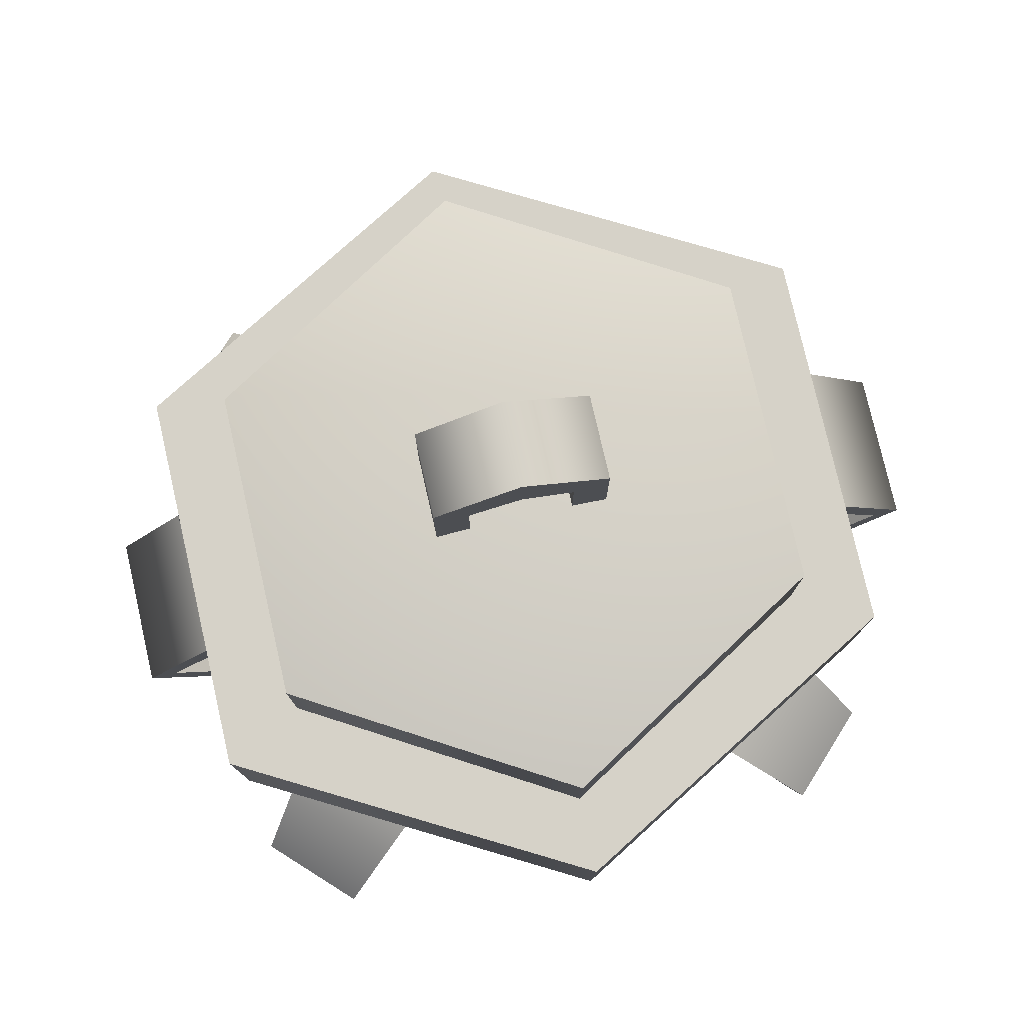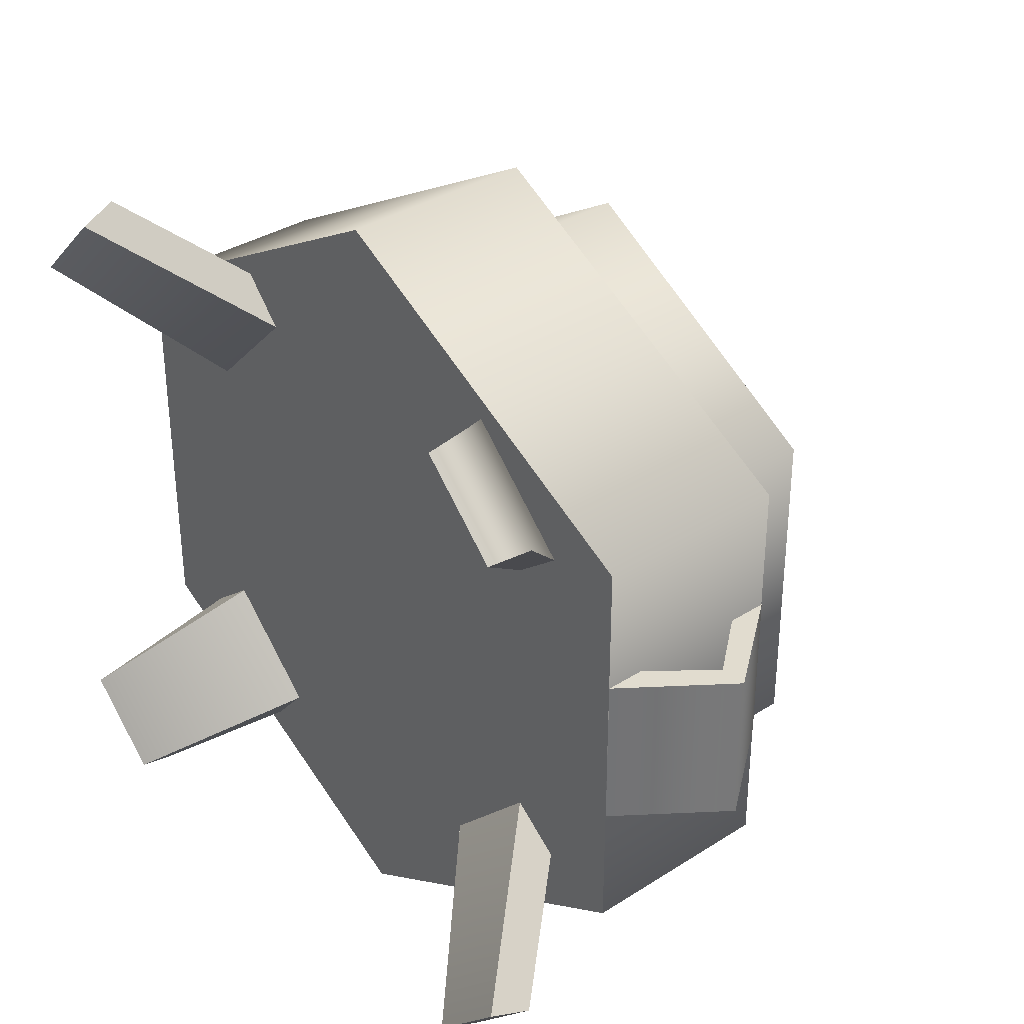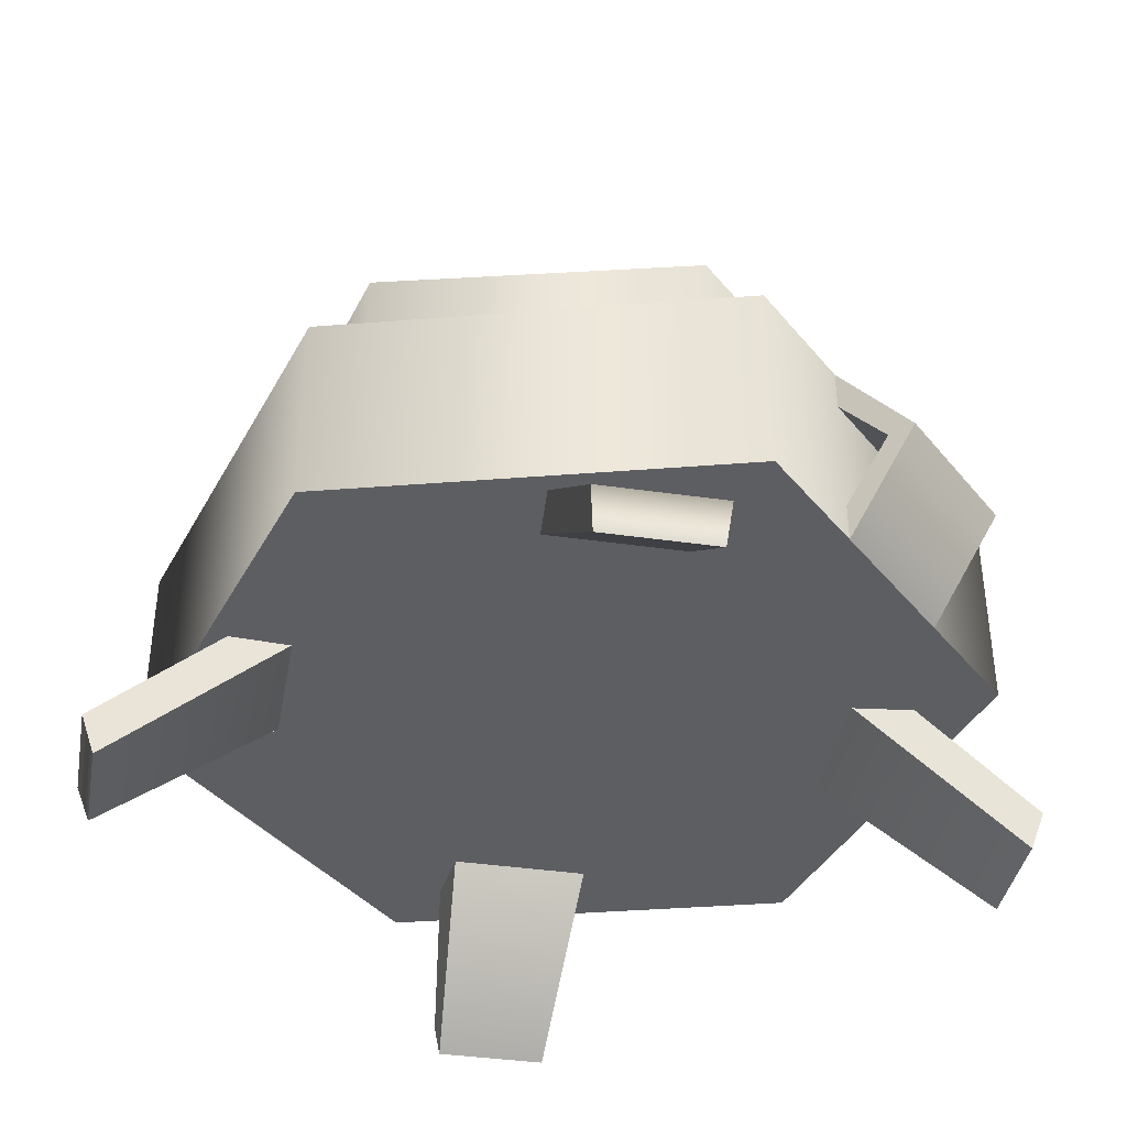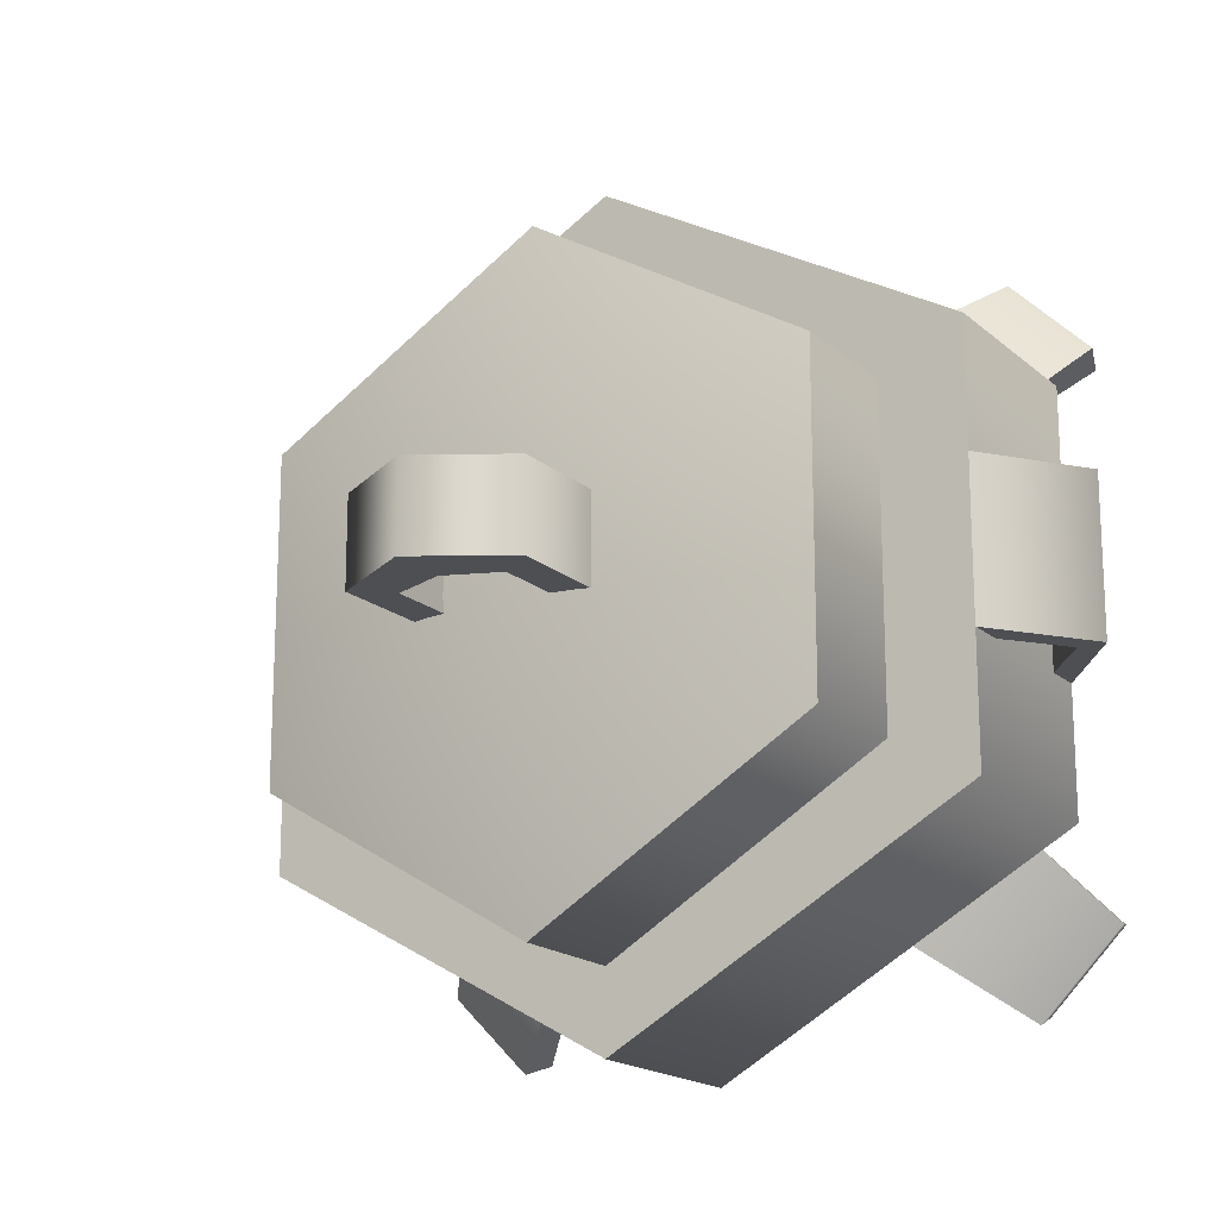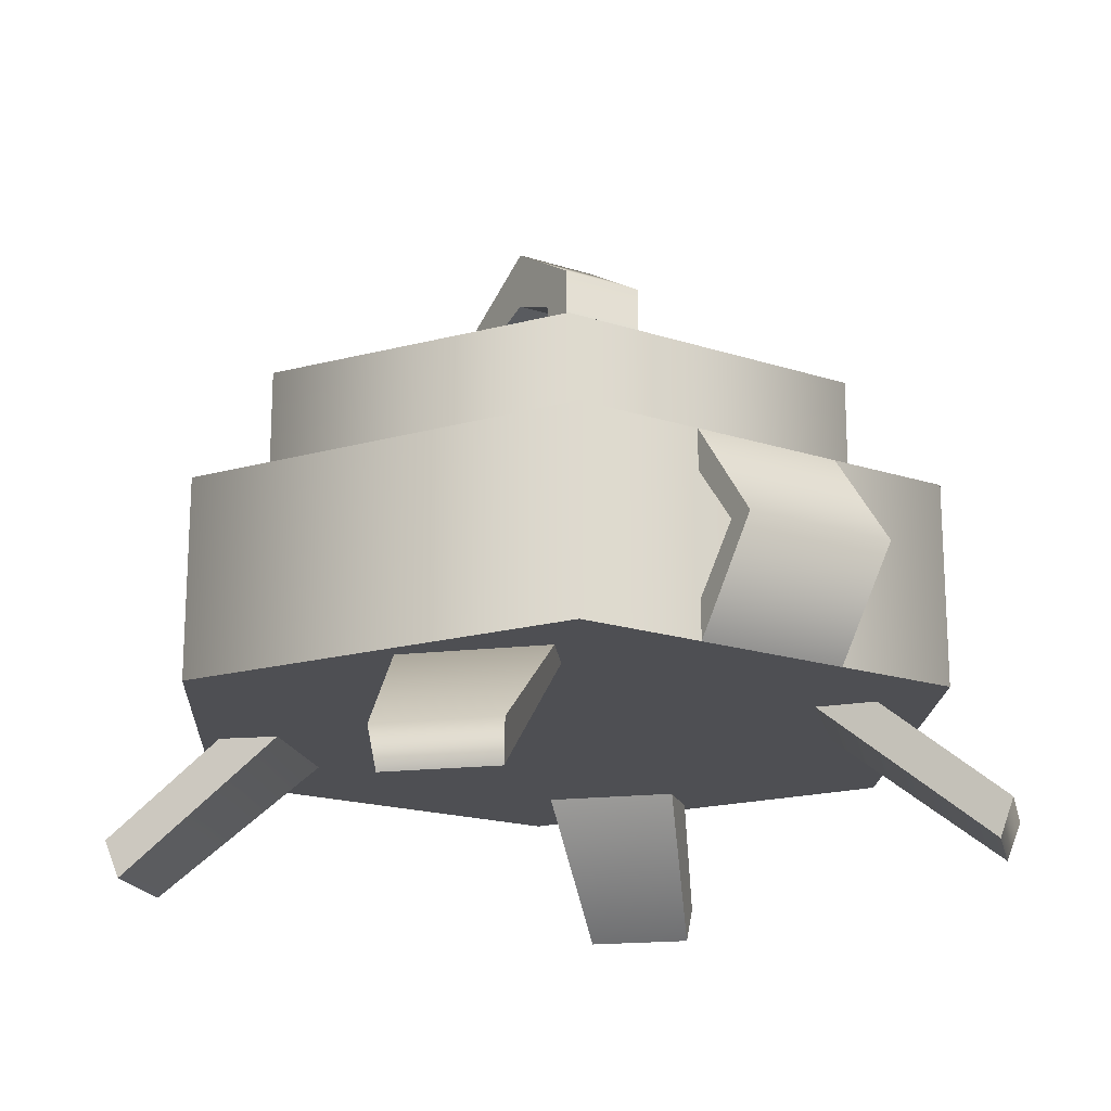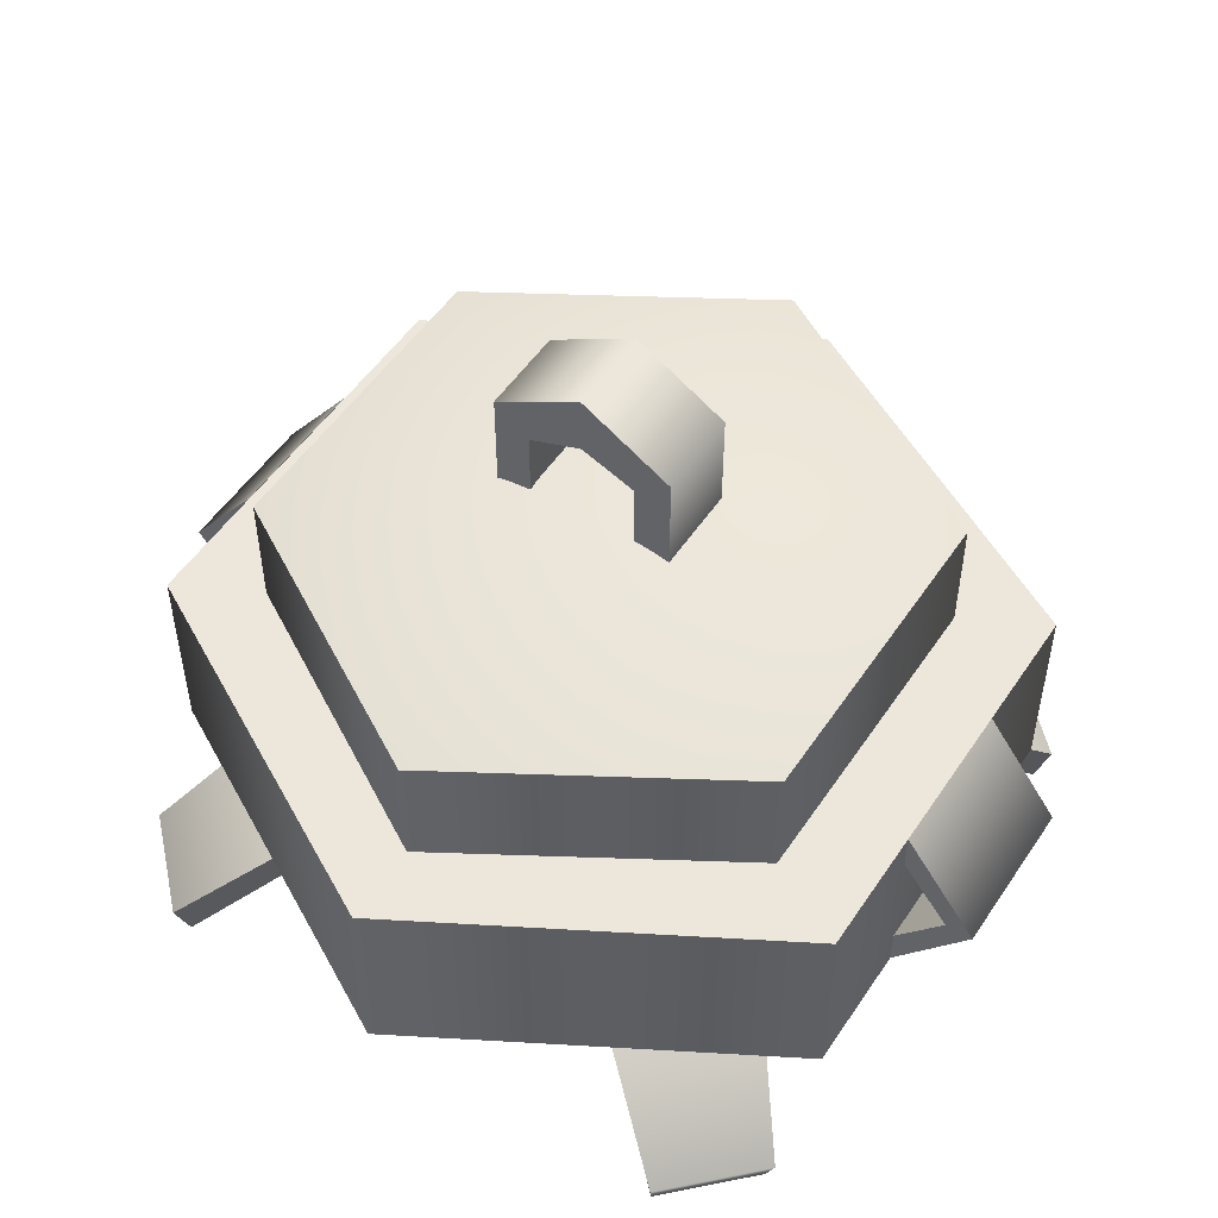
<metadata>
{"format":"obj","ext":"obj","renderer":"f3d","projection":"perspective","resolution":1024,"background":"white","views":[{"elev":78.3,"azim":167.1,"up":"+Y"},{"elev":34.5,"azim":49.3,"up":"+Z"},{"elev":-39.2,"azim":-145.2,"up":"+Y"},{"elev":-17.7,"azim":-148.1,"up":"+Z"},{"elev":-18.2,"azim":-122.3,"up":"+Y"},{"elev":51.8,"azim":-147.2,"up":"+Y"}]}
</metadata>
<code>
o model_2801
v 2.325e-07 0.3647 -0.447
v 0.3974 0.3647 -0.225
v 0.3974 0.146 -0.225
v 2.325e-07 0.146 -0.447
v -0.3974 0.3647 -0.225
v -0.3974 0.146 -0.225
v -0.3974 0.3647 0.225
v -0.3974 0.146 0.225
v 0 0.3647 0.447
v -0.3974 0.3647 0.225
v -0.3974 0.146 0.225
v 0 0.146 0.447
v 0.3974 0.3647 0.225
v 0.3974 0.146 0.225
v 0.3974 0.146 -0.225
v 0.3974 0.3647 -0.225
v 2.325e-07 0.146 -0.447
v 0.3974 0.146 -0.225
v 0 0.146 0
v -0.3974 0.146 -0.225
v -0.3974 0.146 0.225
v 0 0.146 0.447
v 0.3974 0.146 0.225
v 0 0.3647 0
v 0.3974 0.3647 -0.225
v 2.325e-07 0.3647 -0.447
v -0.3974 0.3647 -0.225
v -0.3974 0.3647 0.225
v 0 0.3647 0.447
v 0.3974 0.3647 0.225
v -0.48 0.2554 -0.08555
v -0.3974 0.1459 -0.08555
v -0.3974 0.1459 0.08555
v -0.48 0.2554 0.08555
v -0.3974 0.3648 -0.08555
v -0.3974 0.3648 0.08555
v -0.3974 0.1459 0.08555
v -0.3974 0.1891 0.08555
v -0.4499 0.2549 0.08555
v -0.48 0.2554 0.08555
v -0.3974 0.3206 0.08555
v -0.3974 0.3648 0.08555
v -0.3974 0.3206 -0.08555
v -0.4499 0.2549 -0.08555
v -0.48 0.2554 -0.08555
v -0.3974 0.3648 -0.08555
v -0.3974 0.1891 -0.08555
v -0.3974 0.1459 -0.08555
v -0.4499 0.2549 -0.08555
v -0.3974 0.3206 -0.08555
v -0.3974 0.3206 0.08555
v -0.4499 0.2549 0.08555
v -0.3974 0.1891 -0.08555
v -0.4499 0.2549 -0.08555
v -0.4499 0.2549 0.08555
v -0.3974 0.1891 0.08555
v 1.395e-07 0.5011 -0.3585
v 0.3053 0.5011 -0.1774
v 0.3053 0.3647 -0.1774
v 1.395e-07 0.3647 -0.3585
v -0.3053 0.5011 -0.1774
v -0.3053 0.3647 -0.1774
v -0.3053 0.5011 0.1774
v -0.3053 0.3647 0.1774
v 0 0.5011 0.3585
v -0.3053 0.5011 0.1774
v -0.3053 0.3647 0.1774
v 0 0.3647 0.3585
v 0.3053 0.5011 0.1774
v 0.3053 0.3647 0.1774
v 0.3053 0.3647 -0.1774
v 0.3053 0.5011 -0.1774
v 0.3053 0.5011 -0.1774
v 1.395e-07 0.5011 -0.3585
v 0 0.5722 0
v -0.3053 0.5011 -0.1774
v -0.3053 0.5011 0.1774
v 0 0.5011 0.3585
v 0.3053 0.5011 0.1774
v 0.4805 0.2554 -0.08555
v 0.4805 0.2554 0.08555
v 0.3978 0.1459 0.08555
v 0.3978 0.1459 -0.08555
v 0.3978 0.3648 -0.08555
v 0.3978 0.3648 0.08555
v 0.3978 0.1459 0.08555
v 0.4805 0.2554 0.08555
v 0.4504 0.2549 0.08555
v 0.3978 0.1891 0.08555
v 0.3978 0.3648 0.08555
v 0.3978 0.3206 0.08555
v 0.3978 0.3206 -0.08555
v 0.3978 0.3648 -0.08555
v 0.4805 0.2554 -0.08555
v 0.4504 0.2549 -0.08555
v 0.3978 0.1891 -0.08555
v 0.3978 0.1459 -0.08555
v 0.4504 0.2549 -0.08555
v 0.4504 0.2549 0.08555
v 0.3978 0.3206 0.08555
v 0.3978 0.3206 -0.08555
v 0.3978 0.1891 -0.08555
v 0.3978 0.1891 0.08555
v 0.4504 0.2549 0.08555
v 0.4504 0.2549 -0.08555
v -0.09885 0.6584 -0.048
v -0.09885 0.6584 0.048
v 0.0002252 0.7161 0.048
v 0.0002252 0.7161 -0.048
v 0.09885 0.6585 -0.048
v 0.09885 0.6585 0.048
v 0.09885 0.5398 0.048
v 0.09885 0.5398 -0.048
v -0.09885 0.5398 0.048
v -0.09885 0.5398 -0.048
v 0.09885 0.5398 0.048
v 0.09885 0.6585 0.048
v 0.05987 0.6284 0.048
v 0.05987 0.5398 0.048
v 0.0002252 0.7161 0.048
v 0.0002376 0.6515 0.048
v 0.05987 0.6284 0.048
v -0.09885 0.6584 0.048
v -0.05895 0.6284 0.048
v -0.09885 0.5398 0.048
v -0.05895 0.5398 0.048
v -0.09885 0.5398 -0.048
v -0.09885 0.6584 -0.048
v -0.05895 0.6284 -0.048
v -0.05895 0.5398 -0.048
v 0.0002376 0.6515 -0.048
v 0.0002252 0.7161 -0.048
v 0.09885 0.6585 -0.048
v 0.05987 0.6284 -0.048
v 0.09885 0.5398 -0.048
v 0.05987 0.5398 -0.048
v 0.0002376 0.6515 -0.048
v 0.0002376 0.6515 0.048
v -0.05895 0.6284 0.048
v -0.05895 0.6284 -0.048
v 0.05987 0.6284 -0.048
v 0.05987 0.6284 0.048
v 0.0002376 0.6515 0.048
v 0.0002376 0.6515 -0.048
v -0.05895 0.6284 -0.048
v -0.05895 0.6284 0.048
v -0.05895 0.5398 0.048
v -0.05895 0.5398 -0.048
v 0.05987 0.5398 -0.048
v 0.05987 0.5398 0.048
v 0.05987 0.6284 0.048
v 0.05987 0.6284 -0.048
v 0.3043 0.04181 0.396
v 0.1987 0.146 0.3125
v 0.1445 0.1566 0.2546
v 0.2967 0 0.382
v 0.396 0.04181 0.3043
v 0.3125 0.146 0.1987
v 0.1987 0.146 0.3125
v 0.3043 0.04181 0.396
v 0.382 0 0.2967
v 0.2514 0.1566 0.1477
v 0.3125 0.146 0.1987
v 0.396 0.04181 0.3043
v 0.2514 0.1566 0.1477
v 0.1445 0.1566 0.2546
v 0.1987 0.146 0.3125
v 0.3125 0.146 0.1987
v 0.396 0.04181 0.3043
v 0.3043 0.04181 0.396
v 0.2967 0 0.382
v 0.382 0 0.2967
v 0.1445 0.1566 0.2546
v 0.2514 0.1566 0.1477
v 0.382 0 0.2967
v 0.2967 0 0.382
v -0.3043 0.04181 -0.396
v -0.1987 0.146 -0.3125
v -0.1445 0.1566 -0.2546
v -0.2967 0 -0.382
v -0.396 0.04181 -0.3043
v -0.3125 0.146 -0.1987
v -0.1987 0.146 -0.3125
v -0.3043 0.04181 -0.396
v -0.382 0 -0.2967
v -0.2514 0.1566 -0.1477
v -0.3125 0.146 -0.1987
v -0.396 0.04181 -0.3043
v -0.2514 0.1566 -0.1477
v -0.1445 0.1566 -0.2546
v -0.1987 0.146 -0.3125
v -0.3125 0.146 -0.1987
v -0.396 0.04181 -0.3043
v -0.3043 0.04181 -0.396
v -0.2967 0 -0.382
v -0.382 0 -0.2967
v -0.1445 0.1566 -0.2546
v -0.2514 0.1566 -0.1477
v -0.382 0 -0.2967
v -0.2967 0 -0.382
v 0.3043 0.04181 -0.396
v 0.2967 0 -0.382
v 0.1445 0.1566 -0.2546
v 0.1987 0.146 -0.3125
v 0.396 0.04181 -0.3043
v 0.3043 0.04181 -0.396
v 0.1987 0.146 -0.3125
v 0.3125 0.146 -0.1987
v 0.382 0 -0.2967
v 0.396 0.04181 -0.3043
v 0.3125 0.146 -0.1987
v 0.2514 0.1566 -0.1477
v 0.2514 0.1566 -0.1477
v 0.3125 0.146 -0.1987
v 0.1987 0.146 -0.3125
v 0.1445 0.1566 -0.2546
v 0.396 0.04181 -0.3043
v 0.382 0 -0.2967
v 0.2967 0 -0.382
v 0.3043 0.04181 -0.396
v 0.1445 0.1566 -0.2546
v 0.2967 0 -0.382
v 0.382 0 -0.2967
v 0.2514 0.1566 -0.1477
v -0.3043 0.04181 0.396
v -0.2967 0 0.382
v -0.1445 0.1566 0.2546
v -0.1987 0.146 0.3125
v -0.396 0.04181 0.3043
v -0.3043 0.04181 0.396
v -0.1987 0.146 0.3125
v -0.3125 0.146 0.1987
v -0.382 0 0.2967
v -0.396 0.04181 0.3043
v -0.3125 0.146 0.1987
v -0.2514 0.1566 0.1477
v -0.2514 0.1566 0.1477
v -0.3125 0.146 0.1987
v -0.1987 0.146 0.3125
v -0.1445 0.1566 0.2546
v -0.396 0.04181 0.3043
v -0.382 0 0.2967
v -0.2967 0 0.382
v -0.3043 0.04181 0.396
v -0.1445 0.1566 0.2546
v -0.2967 0 0.382
v -0.382 0 0.2967
v -0.2514 0.1566 0.1477
g surface_000
f 15 16 13
f 15 13 14
f 13 12 14
f 13 9 12
f 9 11 12
f 9 10 11
f 7 6 8
f 7 5 6
f 5 4 6
f 5 1 4
f 1 3 4
f 1 2 3
f 25 24 30
f 24 25 26
f 24 26 27
f 24 27 28
f 24 28 29
f 24 29 30
f 18 23 19
f 23 22 19
f 22 21 19
f 21 20 19
f 20 17 19
f 17 18 19
f 53 55 56
f 53 54 55
f 49 51 52
f 49 50 51
f 47 48 45
f 47 45 44
f 43 44 45
f 43 45 46
f 40 41 42
f 40 39 41
f 37 39 40
f 37 38 39
f 35 34 36
f 35 31 34
f 31 33 34
f 31 32 33
f 71 72 69
f 71 69 70
f 69 68 70
f 69 65 68
f 65 67 68
f 65 66 67
f 63 62 64
f 63 61 62
f 61 60 62
f 61 57 60
f 57 59 60
f 57 58 59
f 79 73 75
f 73 74 75
f 74 76 75
f 76 77 75
f 77 78 75
f 78 79 75
f 102 104 105
f 102 103 104
f 98 100 101
f 98 99 100
f 96 94 97
f 96 95 94
f 92 94 95
f 92 93 94
f 87 90 91
f 87 91 88
f 86 87 88
f 86 88 89
f 84 85 81
f 84 81 80
f 80 81 82
f 80 82 83
f 149 151 152
f 149 150 151
f 145 147 148
f 145 146 147
f 141 143 144
f 141 142 143
f 137 139 140
f 137 138 139
f 133 135 136
f 133 136 134
f 131 133 134
f 131 132 133
f 131 128 132
f 131 129 128
f 127 128 129
f 127 129 130
f 123 125 126
f 123 126 124
f 120 123 124
f 120 124 121
f 117 120 121
f 117 121 122
f 116 118 119
f 116 117 118
f 114 106 115
f 114 107 106
f 106 107 108
f 106 108 109
f 110 109 108
f 110 108 111
f 111 113 110
f 111 112 113
f 173 175 176
f 173 174 175
f 169 171 172
f 169 170 171
f 166 168 165
f 166 167 168
f 161 163 164
f 161 162 163
f 157 159 160
f 157 158 159
f 153 155 156
f 153 154 155
f 197 199 200
f 197 198 199
f 193 195 196
f 193 194 195
f 190 192 189
f 190 191 192
f 185 187 188
f 185 186 187
f 181 183 184
f 181 182 183
f 177 179 180
f 177 178 179
f 221 223 224
f 221 222 223
f 217 219 220
f 217 218 219
f 216 214 215
f 216 213 214
f 209 211 212
f 209 210 211
f 205 207 208
f 205 206 207
f 201 203 204
f 201 202 203
f 245 247 248
f 245 246 247
f 241 243 244
f 241 242 243
f 240 238 239
f 240 237 238
f 233 235 236
f 233 234 235
f 229 231 232
f 229 230 231
f 225 227 228
f 225 226 227

</code>
